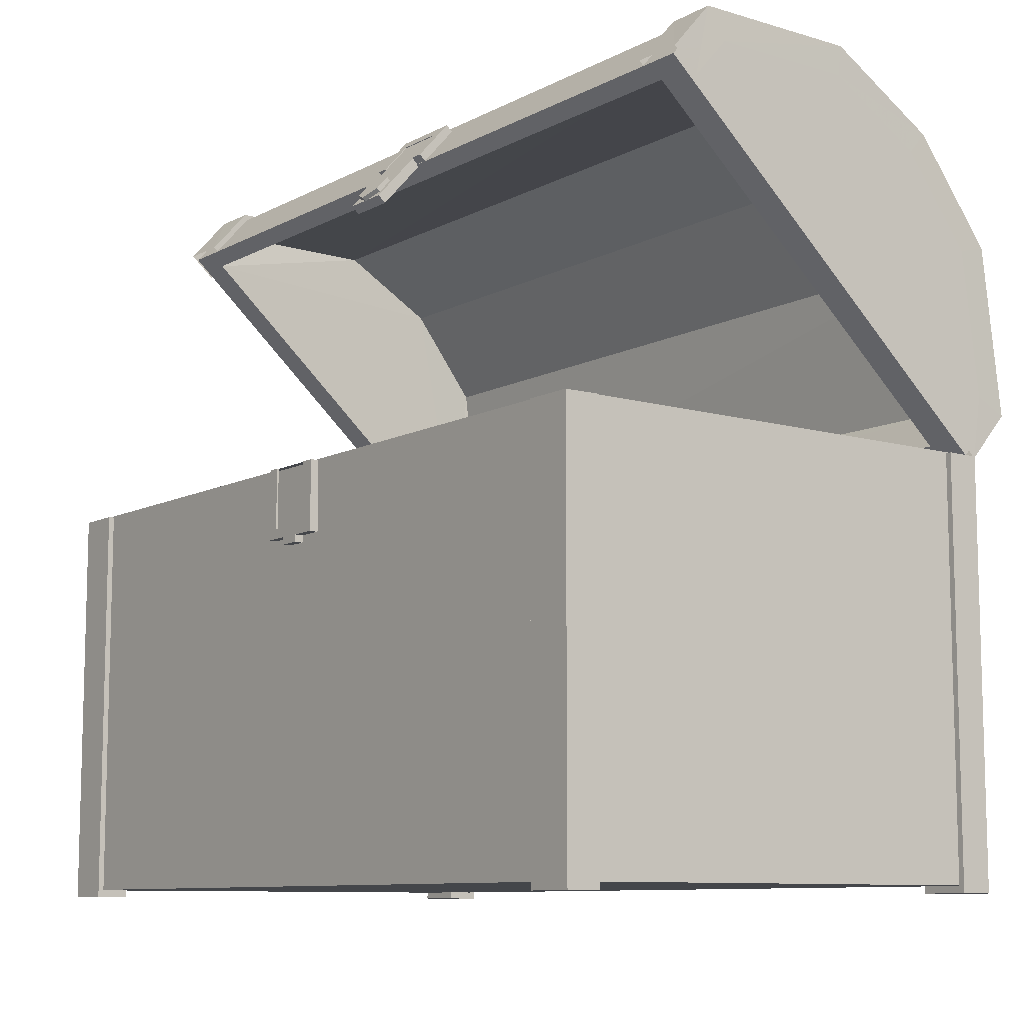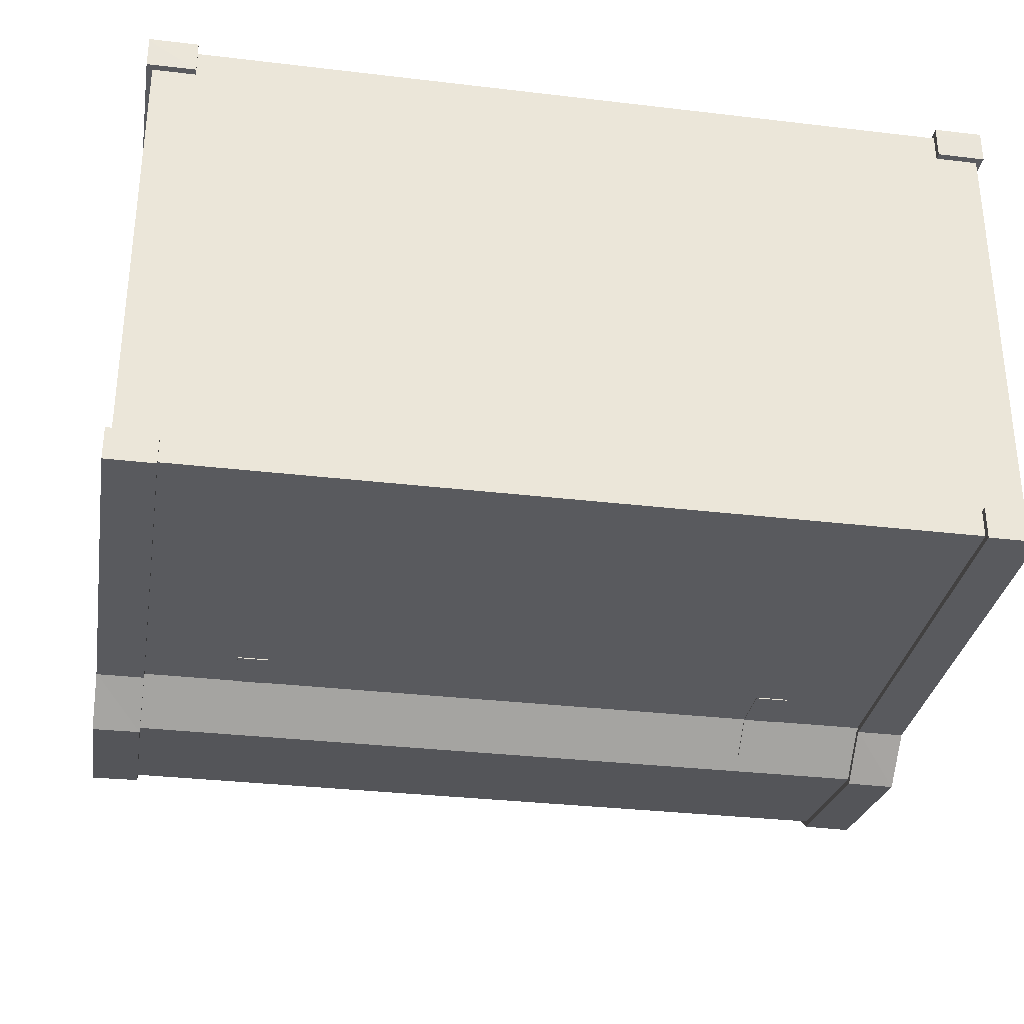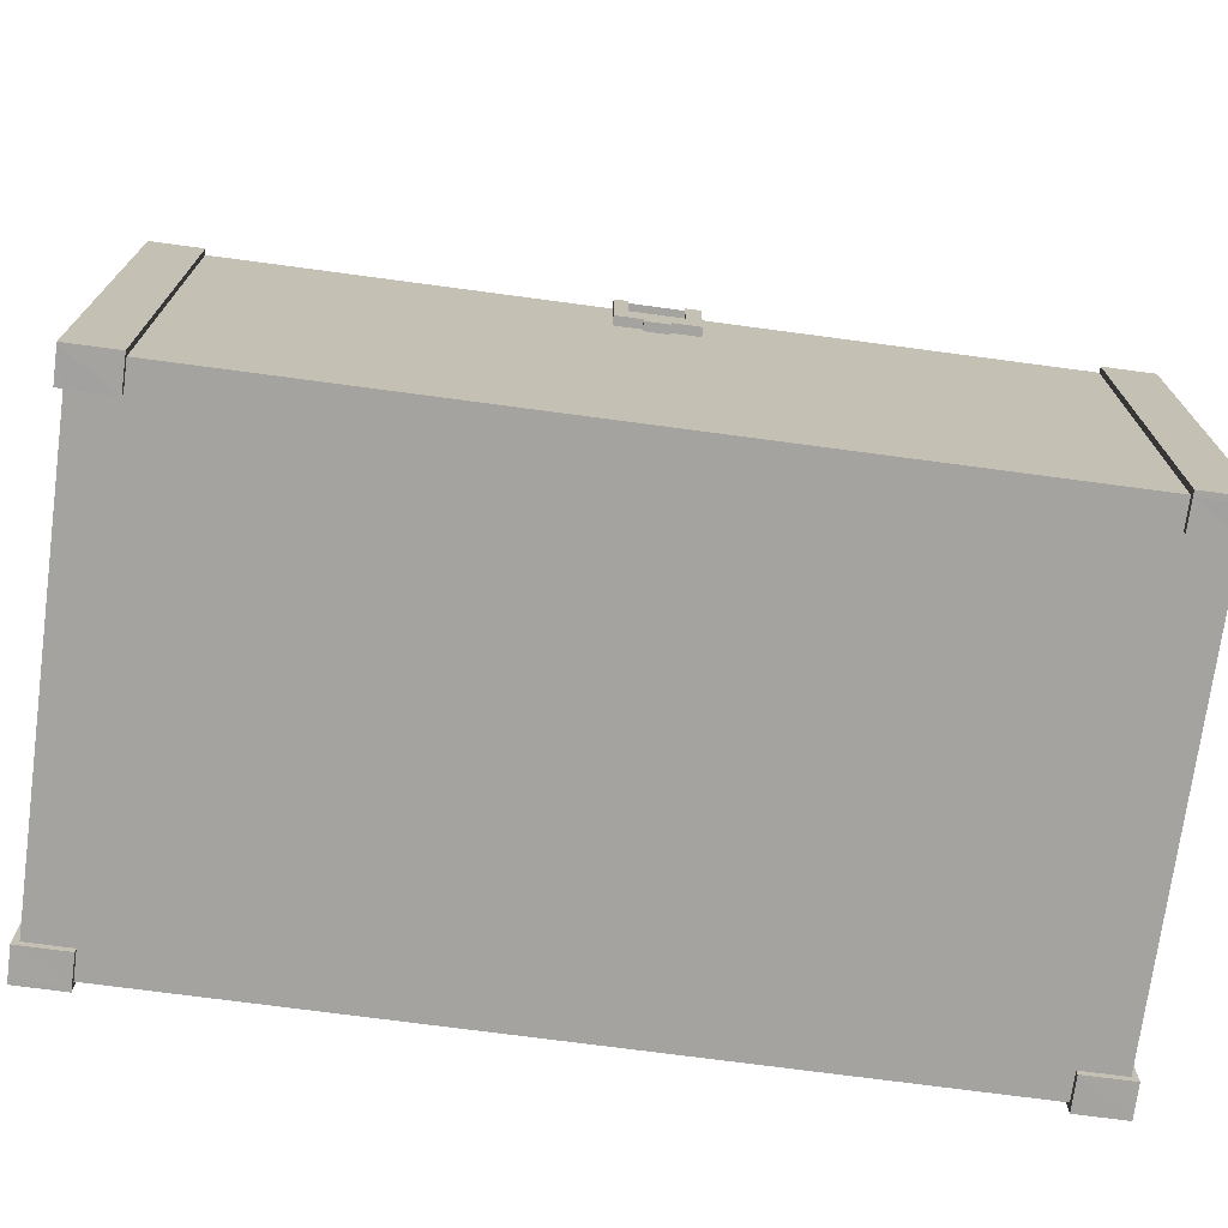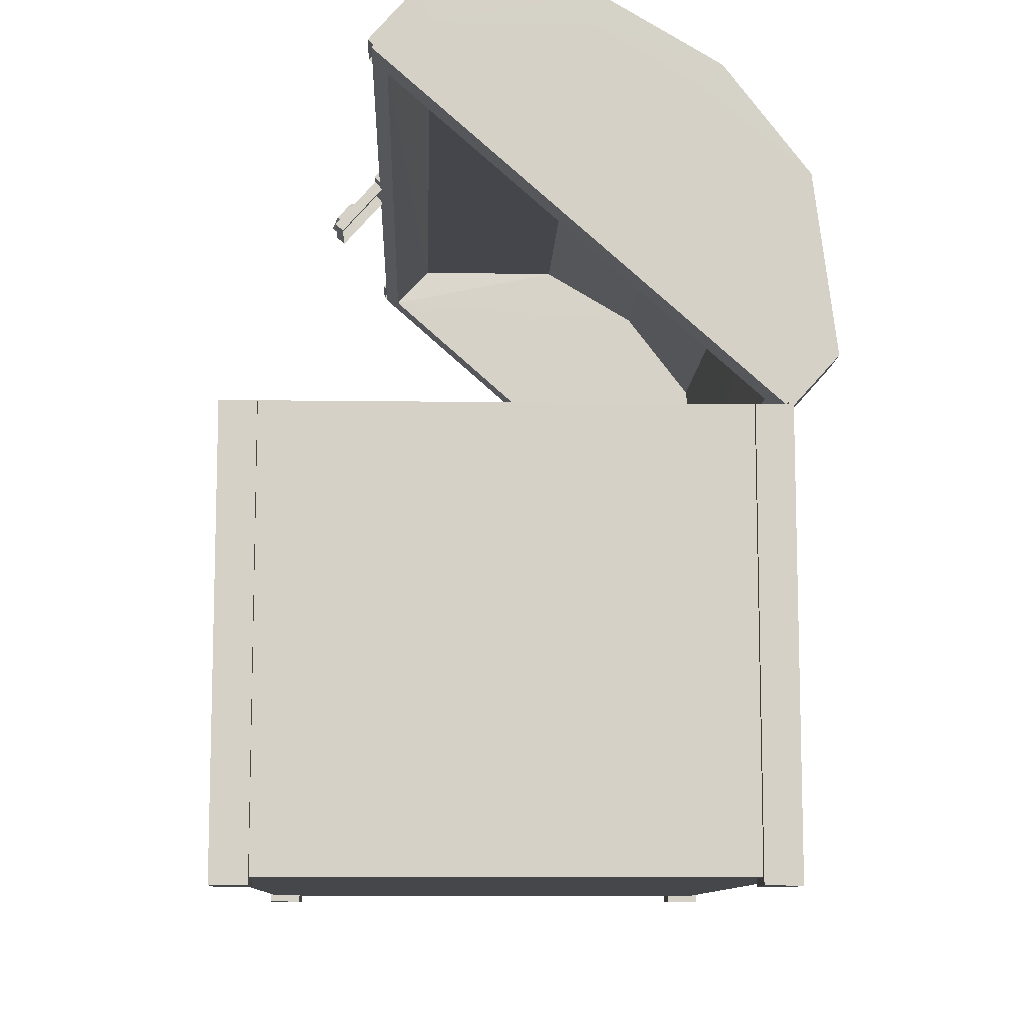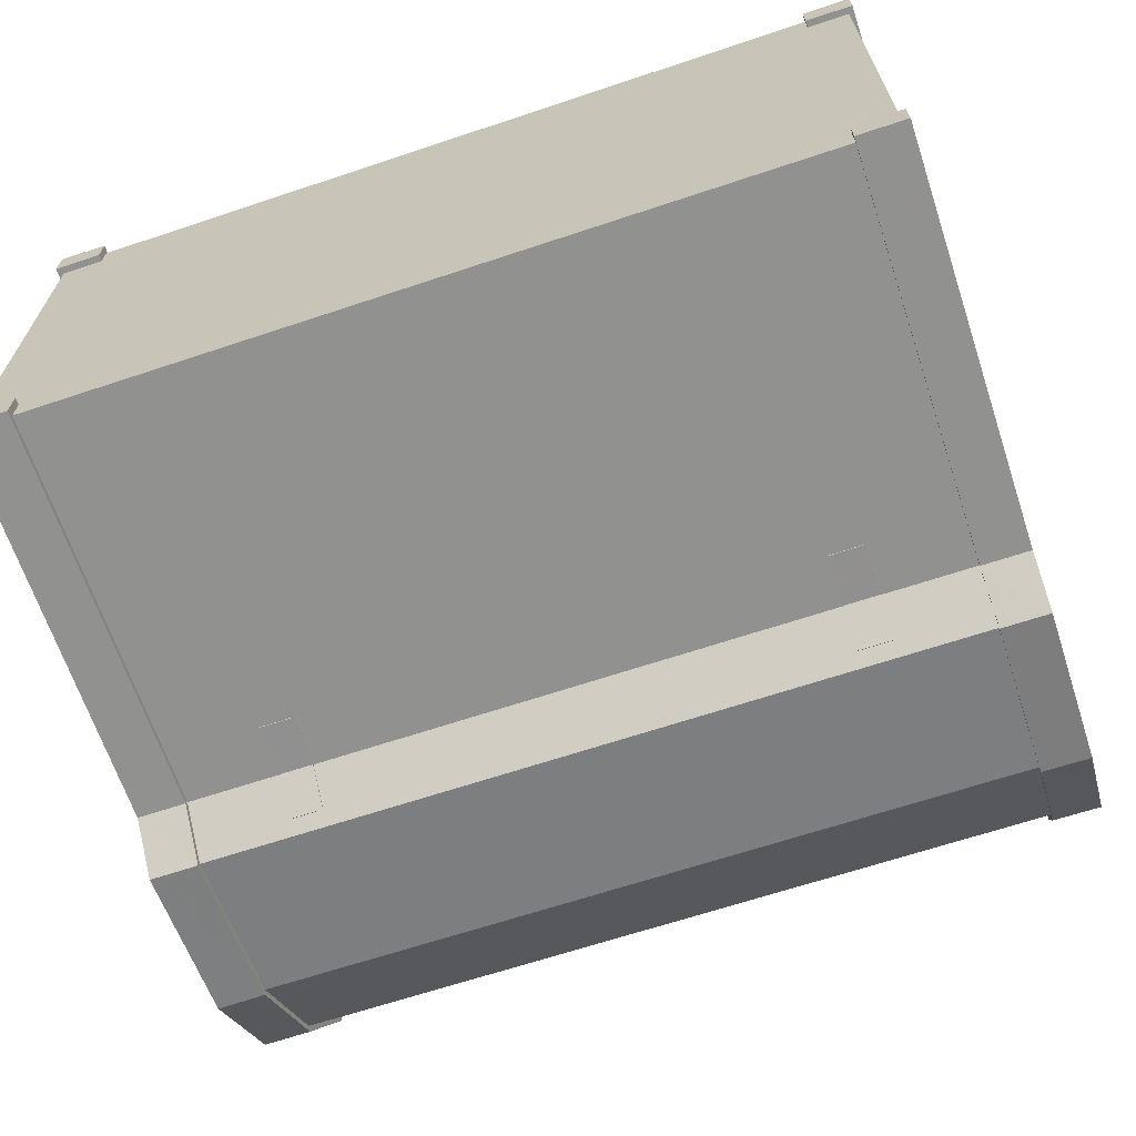
<metadata>
{"format":"obj","ext":"obj","renderer":"f3d","projection":"perspective","resolution":1024,"background":"white","views":[{"elev":-9.6,"azim":53.1,"up":"+Y"},{"elev":-31.8,"azim":-9.5,"up":"+Z"},{"elev":-72.8,"azim":-7.6,"up":"+Y"},{"elev":-10.2,"azim":88.0,"up":"+Y"},{"elev":-66.0,"azim":18.5,"up":"+Z"}]}
</metadata>
<code>
o Chest_Plane.012
v -0.7741 0.363 0.4467
v -0.6868 0.363 0.4467
v -0.7741 0.3634 0.387
v -0.7637 0.363 0.4363
v -0.6868 0.363 0.4363
v -0.7637 0.3634 0.387
v -0.7741 -0.3782 0.4467
v -0.6868 -0.3782 0.4467
v -0.7741 -0.3777 0.387
v -0.7637 -0.3782 0.4363
v -0.6868 -0.3782 0.4363
v -0.7637 -0.3777 0.387
v -0.6868 -0.3782 0.387
v -0.7734 1.037 0.15
v -0.7736 1.035 -0.1481
v -0.7741 0.9529 0.2229
v -0.6868 1.036 0.1496
v -0.6868 1.034 -0.1478
v -0.6868 0.9529 0.2229
v -0.7741 0.9837 0.1158
v -0.7741 0.9821 -0.1412
v -0.7741 0.9136 0.1779
v -0.6868 1.025 0.1449
v -0.6868 1.023 -0.1449
v -0.6868 0.946 0.2151
v -0.6868 -0.3618 0.4467
v -0.7741 -0.3618 0.4467
v -0.7741 -0.3614 0.387
v -0.7637 -0.3614 0.387
v -0.6868 -0.3618 0.387
v -0.6868 -0.3618 0.4363
v 0.7741 0.363 0.4467
v 0.6868 0.363 0.4467
v 0.7741 0.3634 0.387
v 0.7637 0.363 0.4363
v 0.6868 0.363 0.4363
v 0.7637 0.3634 0.387
v 0.7741 -0.3782 0.4467
v 0.6868 -0.3782 0.4467
v 0.7741 -0.3777 0.387
v 0.7637 -0.3782 0.4363
v 0.6868 -0.3782 0.4363
v 0.7637 -0.3777 0.387
v 0.6868 -0.3782 0.387
v 0.7734 1.037 0.15
v 0.7736 1.035 -0.1481
v 0.7741 0.9529 0.2229
v 0.6868 1.036 0.1496
v 0.6868 1.034 -0.1478
v 0.6868 0.9529 0.2229
v 0.7741 0.9837 0.1158
v 0.7741 0.9821 -0.1412
v 0.7741 0.9136 0.1779
v 0.6868 1.025 0.1449
v 0.6868 1.023 -0.1449
v 0.6868 0.946 0.2151
v 0.6868 -0.3618 0.4467
v 0.7741 -0.3618 0.4467
v 0.7741 -0.3614 0.387
v 0.7637 -0.3614 0.387
v 0.6868 -0.3618 0.387
v 0.6868 -0.3618 0.4363
v -0.7741 0.363 -0.4467
v -0.6868 0.363 -0.4467
v -0.7741 0.3634 -0.387
v -0.7637 0.363 -0.4363
v -0.6868 0.363 -0.4363
v -0.7637 0.3634 -0.387
v -0.7741 -0.3782 -0.4467
v -0.6868 -0.3782 -0.4467
v -0.7741 -0.3777 -0.387
v -0.7637 -0.3782 -0.4363
v -0.6868 -0.3782 -0.4363
v -0.7637 -0.3777 -0.387
v -0.6868 -0.3782 -0.387
v -0.7734 0.4426 -0.52
v -0.7735 0.9185 -0.3439
v -0.7736 0.7384 -0.4827
v -0.7741 0.3602 -0.4457
v -0.6868 0.4429 -0.5191
v -0.6868 0.918 -0.3434
v -0.6868 0.7379 -0.4816
v -0.6868 0.3602 -0.4457
v -0.7741 0.4702 -0.4633
v -0.7741 0.8815 -0.311
v -0.7741 0.7252 -0.431
v -0.7741 0.4002 -0.4012
v -0.6868 0.4463 -0.5081
v -0.6868 0.9101 -0.3364
v -0.6868 0.7338 -0.4716
v -0.6868 0.3671 -0.4379
v -0.6868 -0.3618 -0.4467
v -0.7741 -0.3618 -0.4467
v -0.7741 -0.3614 -0.387
v -0.7637 -0.3614 -0.387
v -0.6868 -0.3618 -0.387
v -0.6868 -0.3618 -0.4363
v 0.7741 0.363 -0.4467
v 0.6868 0.363 -0.4467
v 0.7741 0.3634 -0.387
v 0.7637 0.363 -0.4363
v 0.6868 0.363 -0.4363
v 0.7637 0.3634 -0.387
v 0.7741 -0.3782 -0.4467
v 0.6868 -0.3782 -0.4467
v 0.7741 -0.3777 -0.387
v 0.7637 -0.3782 -0.4363
v 0.6868 -0.3782 -0.4363
v 0.7637 -0.3777 -0.387
v 0.6868 -0.3782 -0.387
v 0.7734 0.4426 -0.52
v 0.7735 0.9185 -0.3439
v 0.7736 0.7384 -0.4827
v 0.7741 0.3602 -0.4457
v 0.6868 0.4429 -0.5191
v 0.6868 0.918 -0.3434
v 0.6868 0.7379 -0.4816
v 0.6868 0.3602 -0.4457
v 0.7741 0.4702 -0.4633
v 0.7741 0.8815 -0.311
v 0.7741 0.7252 -0.431
v 0.7741 0.4002 -0.4012
v 0.6868 0.4463 -0.5081
v 0.6868 0.9101 -0.3364
v 0.6868 0.7338 -0.4716
v 0.6868 0.3671 -0.4379
v 0.6868 -0.3618 -0.4467
v 0.7741 -0.3618 -0.4467
v 0.7741 -0.3614 -0.387
v 0.7637 -0.3614 -0.387
v 0.6868 -0.3618 -0.387
v 0.6868 -0.3618 -0.4363
v -0.4604 0.4232 -0.49
v -0.5199 0.4232 -0.49
v -0.4604 0.2712 -0.4381
v -0.5199 0.2712 -0.4381
v -0.4604 0.3642 -0.4377
v -0.5199 0.3642 -0.4377
v -0.4604 0.4253 -0.4877
v -0.5199 0.4253 -0.4877
v -0.4604 0.2712 -0.435
v -0.5199 0.2712 -0.435
v -0.4604 0.3663 -0.4353
v -0.5199 0.3663 -0.4353
v 0.5199 0.3663 -0.4353
v 0.4604 0.3663 -0.4353
v 0.5199 0.2712 -0.435
v 0.4604 0.2712 -0.435
v 0.5199 0.4253 -0.4877
v 0.4604 0.4253 -0.4877
v 0.5199 0.3642 -0.4377
v 0.4604 0.3642 -0.4377
v 0.5199 0.2712 -0.4381
v 0.4604 0.2712 -0.4381
v 0.5199 0.4232 -0.49
v 0.4604 0.4232 -0.49
v 0.001596 0.869 0.3004
v 0.0322 0.8815 0.2893
v 0.0322 0.9065 0.2672
v 0.001596 0.919 0.2561
v -0.02901 0.9065 0.2672
v -0.02901 0.8815 0.2893
v 0.001596 0.8752 0.3074
v 0.0322 0.8877 0.2963
v 0.0322 0.9127 0.2742
v 0.001596 0.9252 0.2631
v -0.02901 0.9127 0.2742
v -0.02901 0.8877 0.2963
v 0.06807 1.012 0.1546
v -0.7637 0.4467 -0.5084
v 0.7637 0.4467 -0.5084
v -0.7637 1.025 0.1449
v 0.7637 1.025 0.1449
v 0.7637 1.023 -0.1449
v 0.7637 0.9103 -0.3361
v 0.7637 0.7342 -0.4716
v -0.7637 0.7342 -0.4716
v -0.7637 0.9103 -0.3361
v -0.7637 1.023 -0.1449
v -0.7637 0.3654 -0.4363
v 0.7637 0.3654 -0.4363
v -0.7637 0.944 0.2169
v 0.7637 0.944 0.2169
v -0.7053 0.4629 -0.4701
v 0.7129 0.4608 -0.475
v -0.7128 0.9939 0.1269
v 0.7053 0.9892 0.1242
v 0.7127 0.9925 -0.1409
v 0.7123 0.8886 -0.3169
v 0.7127 0.7265 -0.4413
v -0.7127 0.7265 -0.4413
v -0.7123 0.8886 -0.3169
v -0.7127 0.9925 -0.1409
v -0.7053 0.3875 -0.4113
v 0.7053 0.3875 -0.4113
v -0.7053 0.9218 0.1919
v 0.7053 0.9218 0.1919
v -0.7637 -0.3654 -0.4363
v 0.7637 -0.3654 -0.4363
v 0.7637 -0.3654 0.4363
v -0.7637 -0.3654 0.4363
v -0.7637 0.3654 -0.4363
v 0.7637 0.3654 -0.4363
v 0.7637 0.3654 0.4363
v -0.7637 0.3654 0.4363
v -0.7226 0.3654 -0.3944
v 0.7226 0.3654 -0.3944
v -0.7226 0.3654 0.3944
v 0.7226 0.3654 0.3944
v -0.7226 0.3654 -0.3944
v 0.7226 0.3654 -0.3944
v -0.7226 0.3654 0.3944
v 0.7226 0.3654 0.3944
v -0.7226 -0.2843 -0.3944
v 0.7226 -0.2843 -0.3944
v -0.7226 -0.2843 0.3944
v 0.7226 -0.2843 0.3944
v -0.06582 1.012 0.1546
v -0.06537 0.9443 0.2147
v 0.06852 0.9443 0.2147
v 0.06807 1.023 0.1671
v -0.06582 1.023 0.1671
v -0.06537 0.9554 0.2271
v 0.06852 0.9554 0.2271
v 0.0436 1.007 0.1811
v -0.0436 1.007 0.1811
v -0.0436 0.9554 0.2271
v 0.0436 0.9554 0.2271
v 0.0436 1.005 0.1785
v -0.0436 1.005 0.1785
v -0.0436 0.9531 0.2246
v 0.0436 0.9531 0.2246
v 0.06852 0.2377 0.4349
v -0.06537 0.2377 0.4349
v -0.06537 0.3633 0.4349
v 0.06852 0.3633 0.4349
v 0.06852 0.2377 0.4516
v -0.06537 0.2377 0.4516
v -0.06537 0.3633 0.4516
v 0.06852 0.3633 0.4516
v 0.0436 0.2551 0.4516
v -0.0436 0.2551 0.4516
v -0.0436 0.3633 0.4516
v 0.0436 0.3633 0.4516
v 0.0436 0.2551 0.4481
v -0.0436 0.2551 0.4481
v -0.0436 0.3633 0.4481
v 0.0436 0.3633 0.4481
v 0.02027 0.2377 0.4349
v -0.02027 0.2377 0.4349
v 0.02027 0.2377 0.4516
v -0.02027 0.2377 0.4516
v 0.02027 0.2551 0.4516
v -0.02027 0.2551 0.4516
v 0.02027 0.2551 0.4481
v -0.02027 0.2551 0.4481
v 0.02027 0.2247 0.4349
v -0.02027 0.2247 0.4349
v 0.02027 0.2247 0.4516
v -0.02027 0.2247 0.4516
v 0.0436 0.9941 0.1662
v -0.0436 0.9941 0.1662
v -0.0436 0.8586 0.2864
v 0.0436 0.8586 0.2864
v 0.0436 1.006 0.18
v -0.0436 1.006 0.18
v -0.0436 0.8709 0.3002
v 0.0436 0.8709 0.3002
v 0.001596 0.8846 0.299
v 0.006036 0.8924 0.2921
v 0.006036 0.908 0.2784
v 0.001596 0.9158 0.2715
v -0.002844 0.908 0.2784
v -0.002844 0.8924 0.2921
f 4 1 2 5
f 1 4 6 3
f 8 7 10 11
f 7 9 12 10
f 1 3 28 27
f 2 1 27 26
f 10 12 13 11
f 28 29 12 9
f 14 16 19 17
f 15 14 17 18
f 15 18 81 77
f 21 20 14 15
f 15 77 85 21
f 20 22 16 14
f 81 18 24 89
f 17 19 25 23
f 18 17 23 24
f 9 7 27 28
f 7 8 26 27
f 3 6 29 28
f 11 13 30 31
f 8 11 31 26
f 26 31 5 2
f 29 30 13 12
f 32 35 36 33
f 34 37 35 32
f 42 41 38 39
f 41 43 40 38
f 34 32 58 59
f 32 33 57 58
f 42 44 43 41
f 40 43 60 59
f 48 50 47 45
f 49 48 45 46
f 112 116 49 46
f 46 45 51 52
f 52 120 112 46
f 45 47 53 51
f 124 55 49 116
f 54 56 50 48
f 55 54 48 49
f 59 58 38 40
f 58 57 39 38
f 59 60 37 34
f 62 61 44 42
f 57 62 42 39
f 33 36 62 57
f 43 44 61 60
f 63 66 67 64
f 65 68 66 63
f 73 72 69 70
f 72 74 71 69
f 65 63 93 94
f 63 64 92 93
f 73 75 74 72
f 71 74 95 94
f 80 83 79 76
f 82 80 76 78
f 77 81 82 78
f 78 76 84 86
f 86 85 77 78
f 76 79 87 84
f 89 90 82 81
f 88 91 83 80
f 90 88 80 82
f 94 93 69 71
f 93 92 70 69
f 94 95 68 65
f 97 96 75 73
f 92 97 73 70
f 64 67 97 92
f 74 75 96 95
f 99 102 101 98
f 98 101 103 100
f 105 104 107 108
f 104 106 109 107
f 129 128 98 100
f 128 127 99 98
f 107 109 110 108
f 129 130 109 106
f 111 114 118 115
f 113 111 115 117
f 113 117 116 112
f 121 119 111 113
f 113 112 120 121
f 119 122 114 111
f 116 117 125 124
f 115 118 126 123
f 117 115 123 125
f 106 104 128 129
f 104 105 127 128
f 100 103 130 129
f 108 110 131 132
f 105 108 132 127
f 127 132 102 99
f 130 131 110 109
f 142 141 135 136
f 143 139 133 137
f 141 143 137 135
f 140 144 138 134
f 144 142 136 138
f 134 133 139 140
f 138 137 133 134
f 136 135 137 138
f 144 140 139 143
f 142 144 143 141
f 147 145 146 148
f 145 149 150 146
f 153 154 152 151
f 151 152 156 155
f 155 156 150 149
f 145 147 153 151
f 149 145 151 155
f 148 146 152 154
f 146 150 156 152
f 147 148 154 153
f 177 176 171 170
f 172 173 174 179
f 179 174 175 178
f 178 175 176 177
f 182 183 173 172
f 170 171 181 180
f 176 181 171
f 176 175 181
f 175 183 181
f 175 174 183
f 174 173 183
f 177 170 180
f 178 177 180
f 178 180 182
f 179 178 182
f 179 182 172
f 184 185 190 191
f 193 188 187 186
f 192 189 188 193
f 191 190 189 192
f 186 187 197 196
f 194 195 185 184
f 185 195 190
f 195 189 190
f 195 197 189
f 197 188 189
f 197 187 188
f 194 184 191
f 194 191 192
f 196 194 192
f 196 192 193
f 186 196 193
f 182 180 194 196
f 180 181 195 194
f 183 182 196 197
f 181 183 197 195
f 198 199 200 201
f 210 211 207 206
f 198 202 203 199
f 199 203 204 200
f 200 204 205 201
f 202 198 201 205
f 206 207 203 202
f 208 206 202 205
f 207 209 204 203
f 209 208 205 204
f 206 208 212 210
f 211 213 209 207
f 213 212 208 209
f 210 212 216 214
f 215 217 213 211
f 217 216 212 213
f 214 215 211 210
f 214 216 217 215
f 224 221 225 228
f 222 223 227 226
f 218 219 223 222
f 169 218 222 221
f 221 222 226 225
f 220 169 221 224
f 226 227 231 230
f 228 225 229 232
f 225 226 230 229
f 220 224 232
f 219 220 232
f 219 232 231
f 219 231 223
f 224 228 232
f 231 227 223
f 240 237 241 244
f 238 239 243 242
f 234 235 239 238
f 250 234 238 252
f 252 238 242 254
f 236 233 237 240
f 242 243 247 246
f 244 241 245 248
f 254 242 246 256
f 236 240 248
f 235 236 248
f 235 248 247
f 235 247 239
f 240 244 248
f 247 243 239
f 233 249 251 237
f 250 252 260 258
f 237 251 253 241
f 251 252 254 253
f 241 253 255 245
f 253 254 256 255
f 257 258 260 259
f 252 251 259 260
f 257 259 251 249
f 258 257 249 250
f 266 267 263 262
f 265 268 267 266
f 268 265 261 264
f 265 266 262 261
f 267 268 264 263
f 270 274 269
f 270 271 274
f 271 273 274
f 271 272 273
f 167 166 160 161
f 166 165 159 160
f 168 163 157 162
f 165 164 158 159
f 168 167 161 162
f 164 163 157 158
f 272 271 165 166
f 168 163 269 274
f 271 270 164 165
f 274 273 167 168
f 270 269 163 164
f 273 272 166 167

</code>
